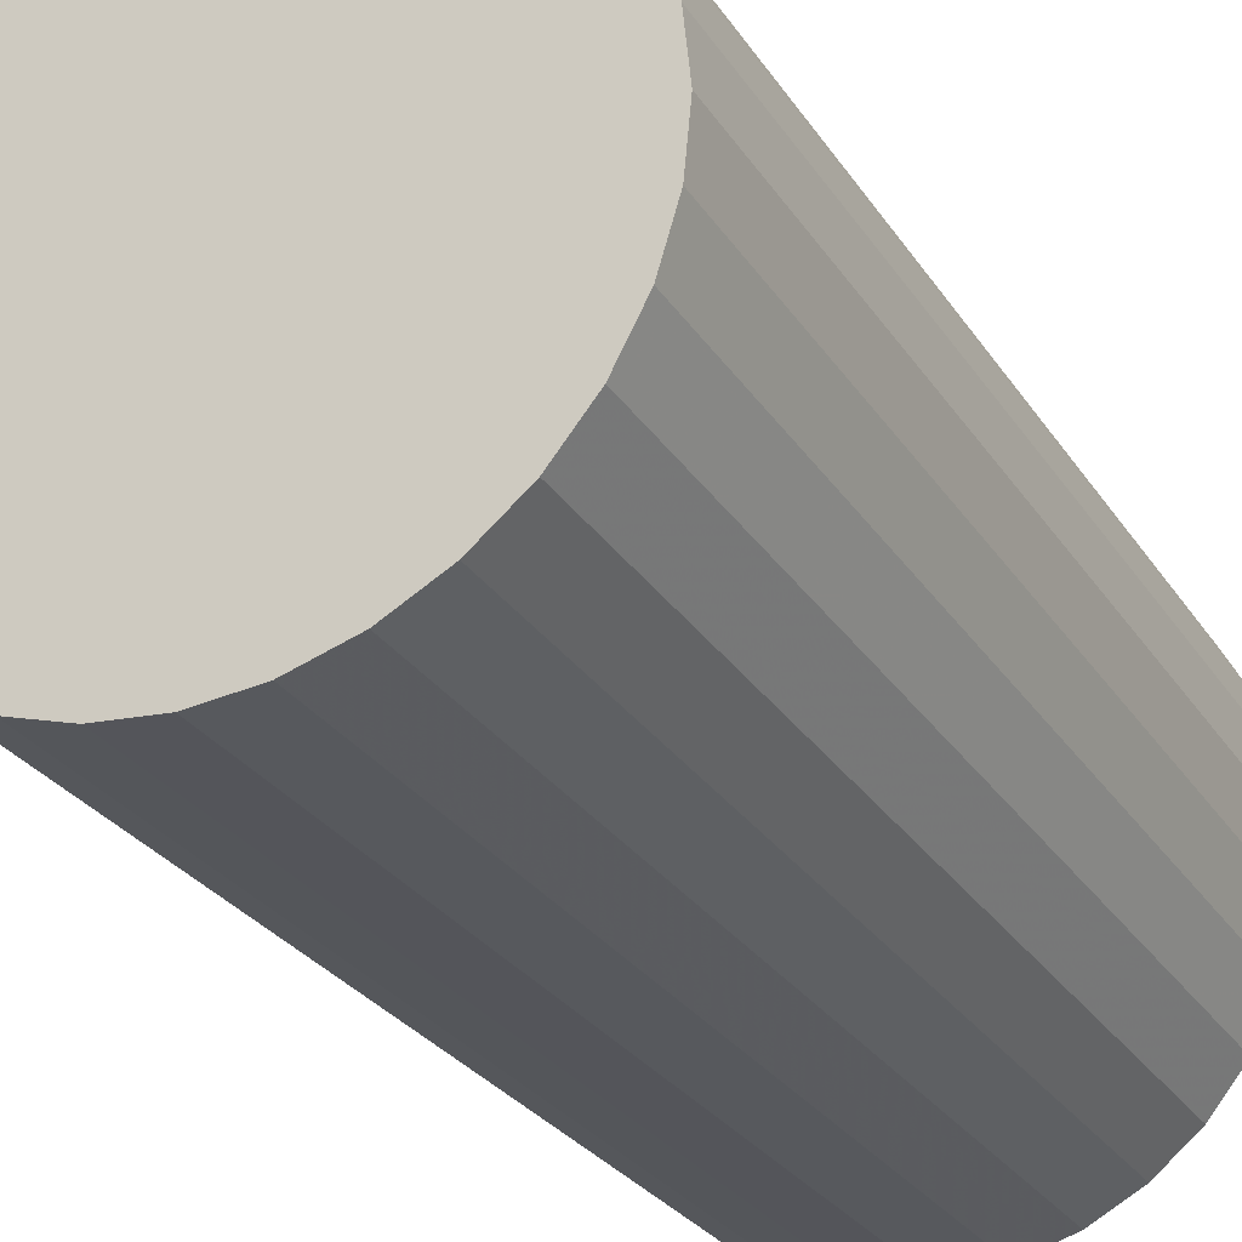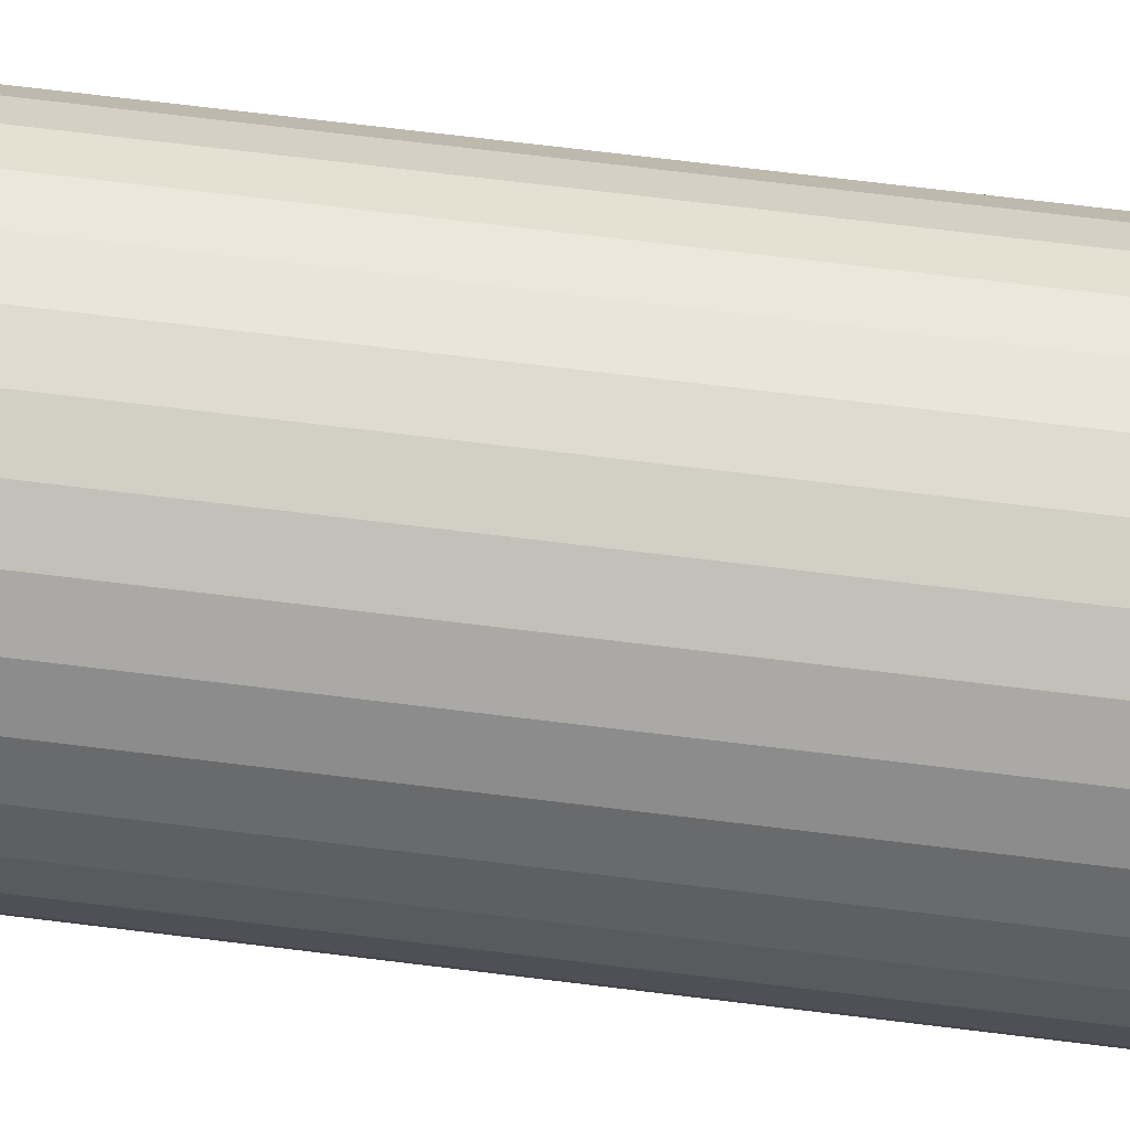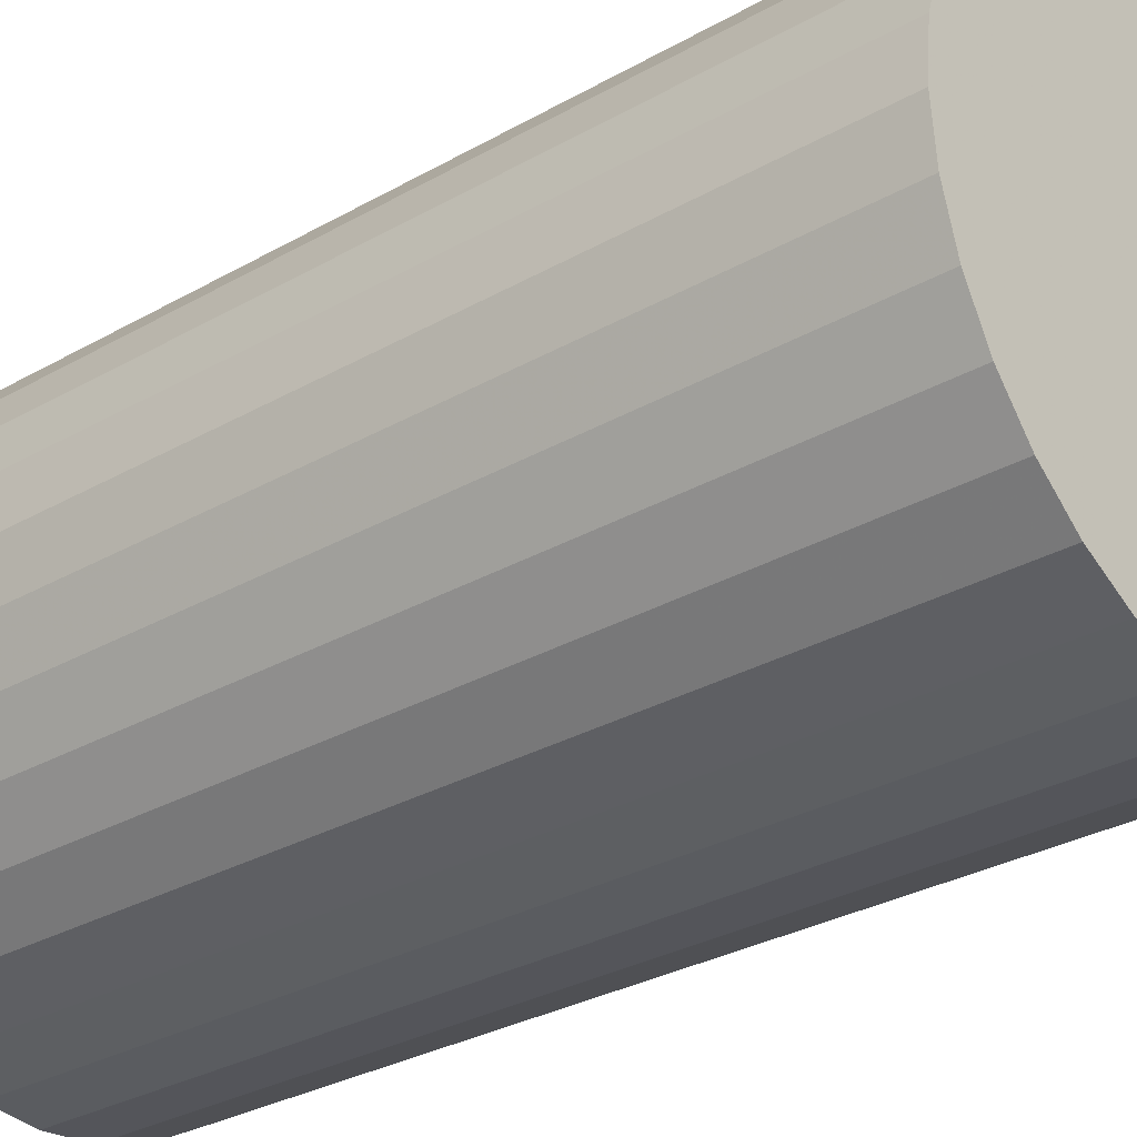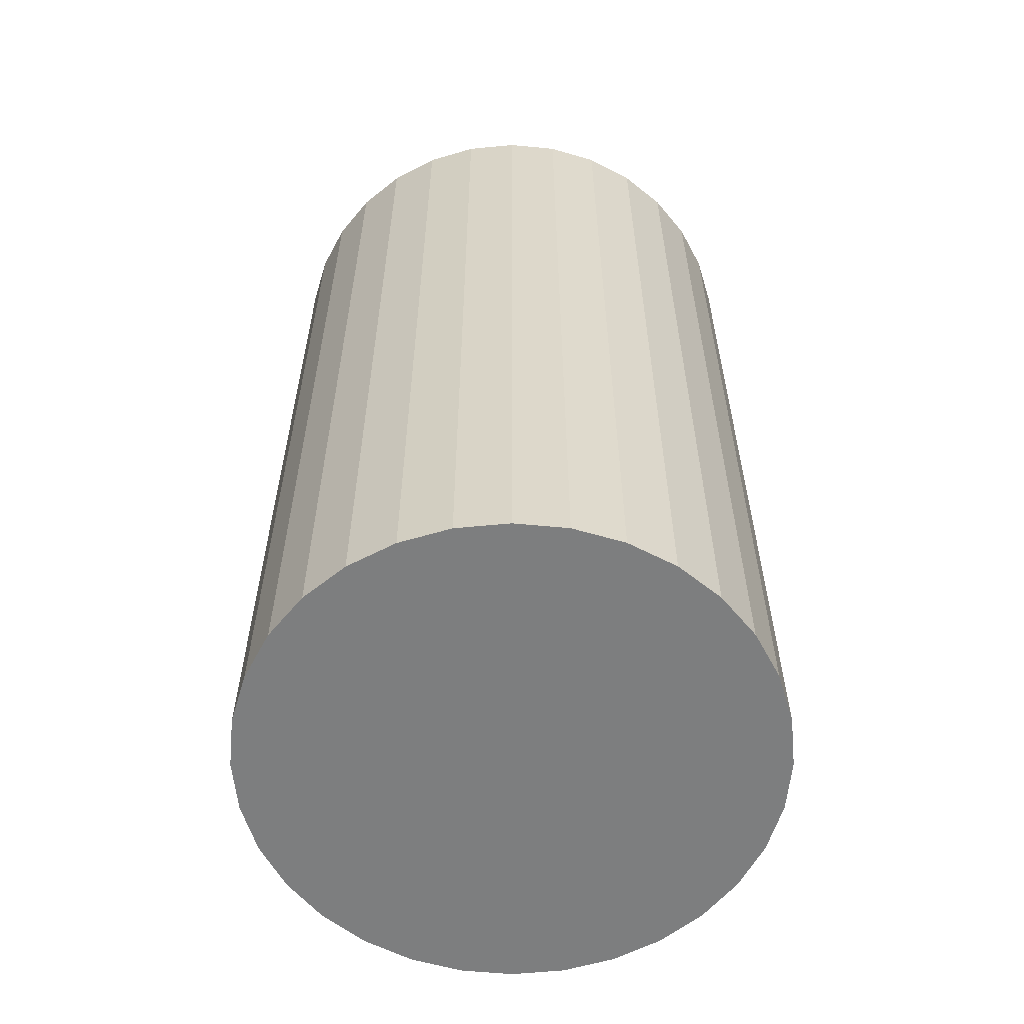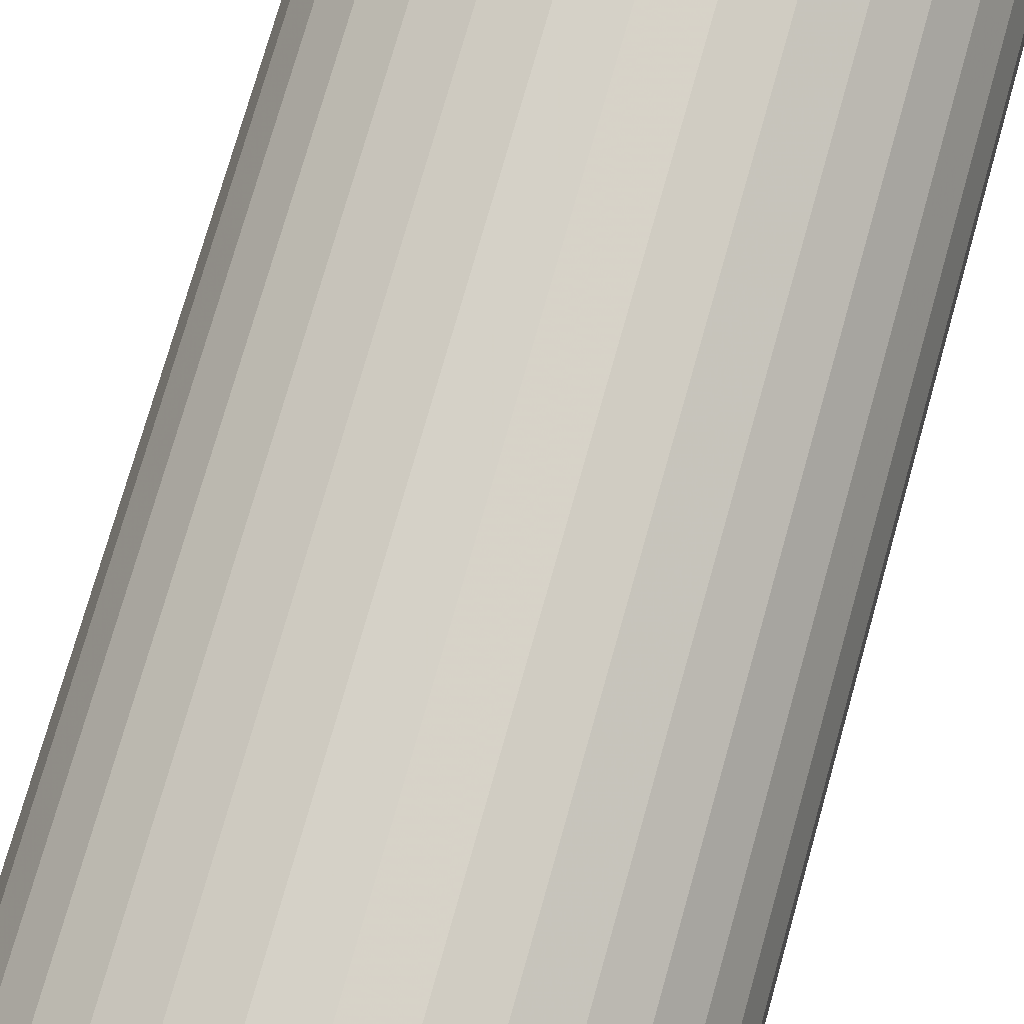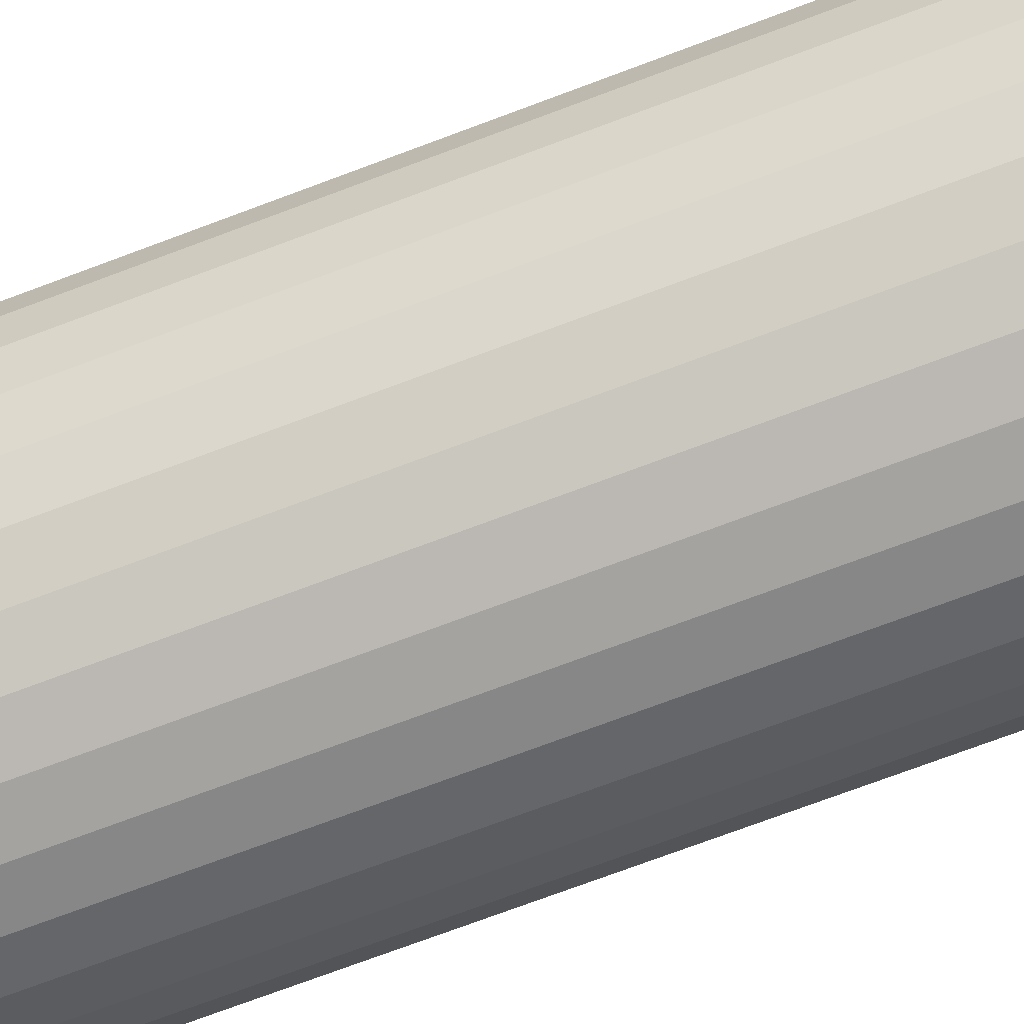
<metadata>
{"format":"obj","ext":"obj","renderer":"f3d","projection":"perspective","resolution":1024,"background":"white","views":[{"elev":-27.5,"azim":26.1,"up":"+Y"},{"elev":76.0,"azim":-83.2,"up":"+Y"},{"elev":-29.8,"azim":-50.0,"up":"+Y"},{"elev":-59.3,"azim":78.8,"up":"+Z"},{"elev":76.8,"azim":-164.1,"up":"+Y"},{"elev":-77.9,"azim":110.2,"up":"+Y"}]}
</metadata>
<code>
v 0 0 -0.0372
v 0.02117 0 -0.0372
v 0.02117 0 0.0372
v 0 0 0.0372
v 0.02076 0.00413 -0.0372
v 0.02076 0.00413 0.0372
v 0.01956 0.008102 -0.0372
v 0.01956 0.008102 0.0372
v 0.0176 0.01176 -0.0372
v 0.0176 0.01176 0.0372
v 0.01497 0.01497 -0.0372
v 0.01497 0.01497 0.0372
v 0.01176 0.0176 -0.0372
v 0.01176 0.0176 0.0372
v 0.008102 0.01956 -0.0372
v 0.008102 0.01956 0.0372
v 0.00413 0.02076 -0.0372
v 0.00413 0.02076 0.0372
v 0 0.02117 -0.0372
v 0 0.02117 0.0372
v -0.00413 0.02076 -0.0372
v -0.00413 0.02076 0.0372
v -0.008102 0.01956 -0.0372
v -0.008102 0.01956 0.0372
v -0.01176 0.0176 -0.0372
v -0.01176 0.0176 0.0372
v -0.01497 0.01497 -0.0372
v -0.01497 0.01497 0.0372
v -0.0176 0.01176 -0.0372
v -0.0176 0.01176 0.0372
v -0.01956 0.008102 -0.0372
v -0.01956 0.008102 0.0372
v -0.02076 0.00413 -0.0372
v -0.02076 0.00413 0.0372
v -0.02117 0 -0.0372
v -0.02117 0 0.0372
v -0.02076 -0.00413 -0.0372
v -0.02076 -0.00413 0.0372
v -0.01956 -0.008102 -0.0372
v -0.01956 -0.008102 0.0372
v -0.0176 -0.01176 -0.0372
v -0.0176 -0.01176 0.0372
v -0.01497 -0.01497 -0.0372
v -0.01497 -0.01497 0.0372
v -0.01176 -0.0176 -0.0372
v -0.01176 -0.0176 0.0372
v -0.008102 -0.01956 -0.0372
v -0.008102 -0.01956 0.0372
v -0.00413 -0.02076 -0.0372
v -0.00413 -0.02076 0.0372
v -0 -0.02117 -0.0372
v -0 -0.02117 0.0372
v 0.00413 -0.02076 -0.0372
v 0.00413 -0.02076 0.0372
v 0.008102 -0.01956 -0.0372
v 0.008102 -0.01956 0.0372
v 0.01176 -0.0176 -0.0372
v 0.01176 -0.0176 0.0372
v 0.01497 -0.01497 -0.0372
v 0.01497 -0.01497 0.0372
v 0.0176 -0.01176 -0.0372
v 0.0176 -0.01176 0.0372
v 0.01956 -0.008102 -0.0372
v 0.01956 -0.008102 0.0372
v 0.02076 -0.00413 -0.0372
v 0.02076 -0.00413 0.0372
f 2 1 5
f 2 5 3
f 3 5 6
f 3 6 4
f 5 1 7
f 5 7 6
f 6 7 8
f 6 8 4
f 7 1 9
f 7 9 8
f 8 9 10
f 8 10 4
f 9 1 11
f 9 11 10
f 10 11 12
f 10 12 4
f 11 1 13
f 11 13 12
f 12 13 14
f 12 14 4
f 13 1 15
f 13 15 14
f 14 15 16
f 14 16 4
f 15 1 17
f 15 17 16
f 16 17 18
f 16 18 4
f 17 1 19
f 17 19 18
f 18 19 20
f 18 20 4
f 19 1 21
f 19 21 20
f 20 21 22
f 20 22 4
f 21 1 23
f 21 23 22
f 22 23 24
f 22 24 4
f 23 1 25
f 23 25 24
f 24 25 26
f 24 26 4
f 25 1 27
f 25 27 26
f 26 27 28
f 26 28 4
f 27 1 29
f 27 29 28
f 28 29 30
f 28 30 4
f 29 1 31
f 29 31 30
f 30 31 32
f 30 32 4
f 31 1 33
f 31 33 32
f 32 33 34
f 32 34 4
f 33 1 35
f 33 35 34
f 34 35 36
f 34 36 4
f 35 1 37
f 35 37 36
f 36 37 38
f 36 38 4
f 37 1 39
f 37 39 38
f 38 39 40
f 38 40 4
f 39 1 41
f 39 41 40
f 40 41 42
f 40 42 4
f 41 1 43
f 41 43 42
f 42 43 44
f 42 44 4
f 43 1 45
f 43 45 44
f 44 45 46
f 44 46 4
f 45 1 47
f 45 47 46
f 46 47 48
f 46 48 4
f 47 1 49
f 47 49 48
f 48 49 50
f 48 50 4
f 49 1 51
f 49 51 50
f 50 51 52
f 50 52 4
f 51 1 53
f 51 53 52
f 52 53 54
f 52 54 4
f 53 1 55
f 53 55 54
f 54 55 56
f 54 56 4
f 55 1 57
f 55 57 56
f 56 57 58
f 56 58 4
f 57 1 59
f 57 59 58
f 58 59 60
f 58 60 4
f 59 1 61
f 59 61 60
f 60 61 62
f 60 62 4
f 61 1 63
f 61 63 62
f 62 63 64
f 62 64 4
f 63 1 65
f 63 65 64
f 64 65 66
f 64 66 4
f 65 1 2
f 65 2 66
f 66 2 3
f 66 3 4

</code>
